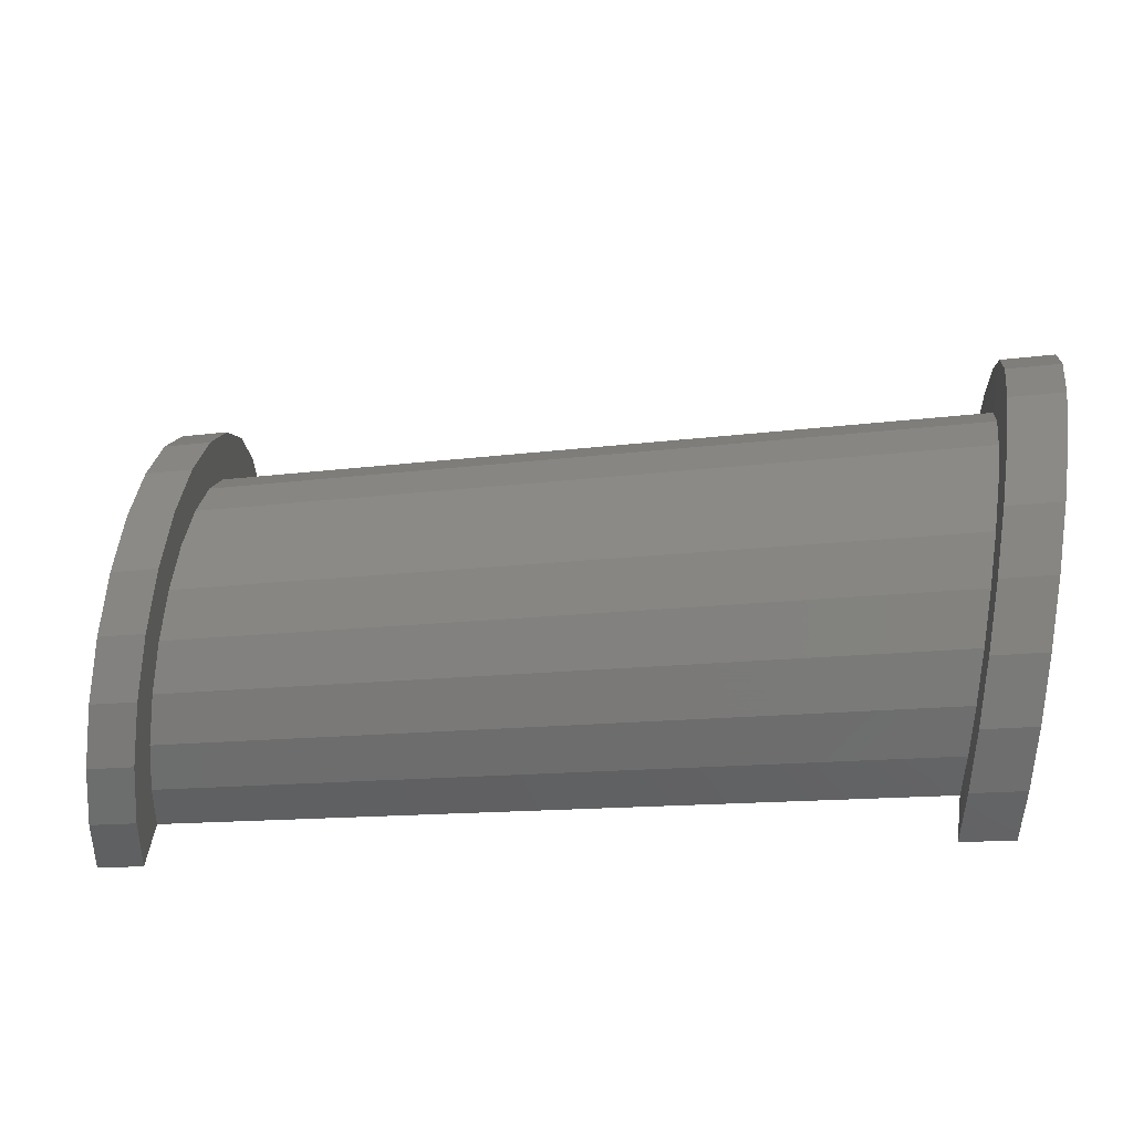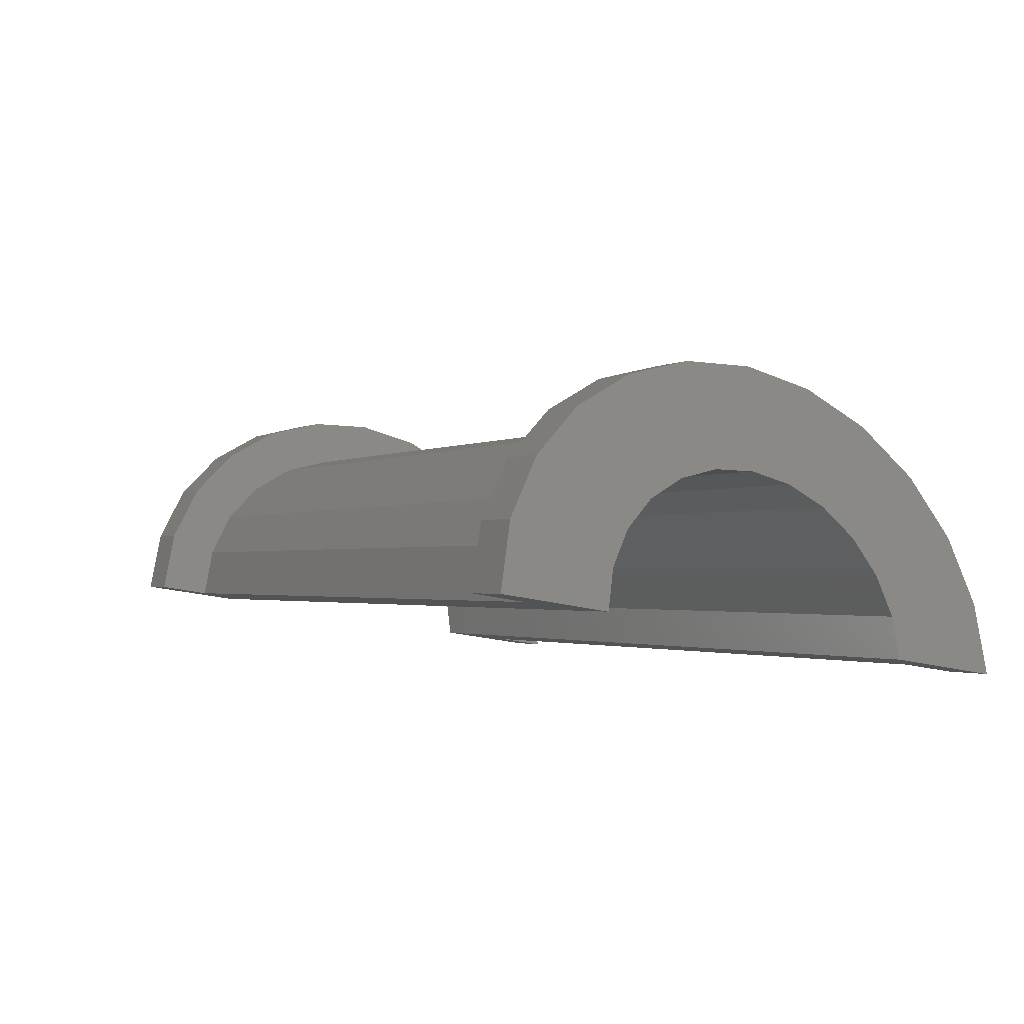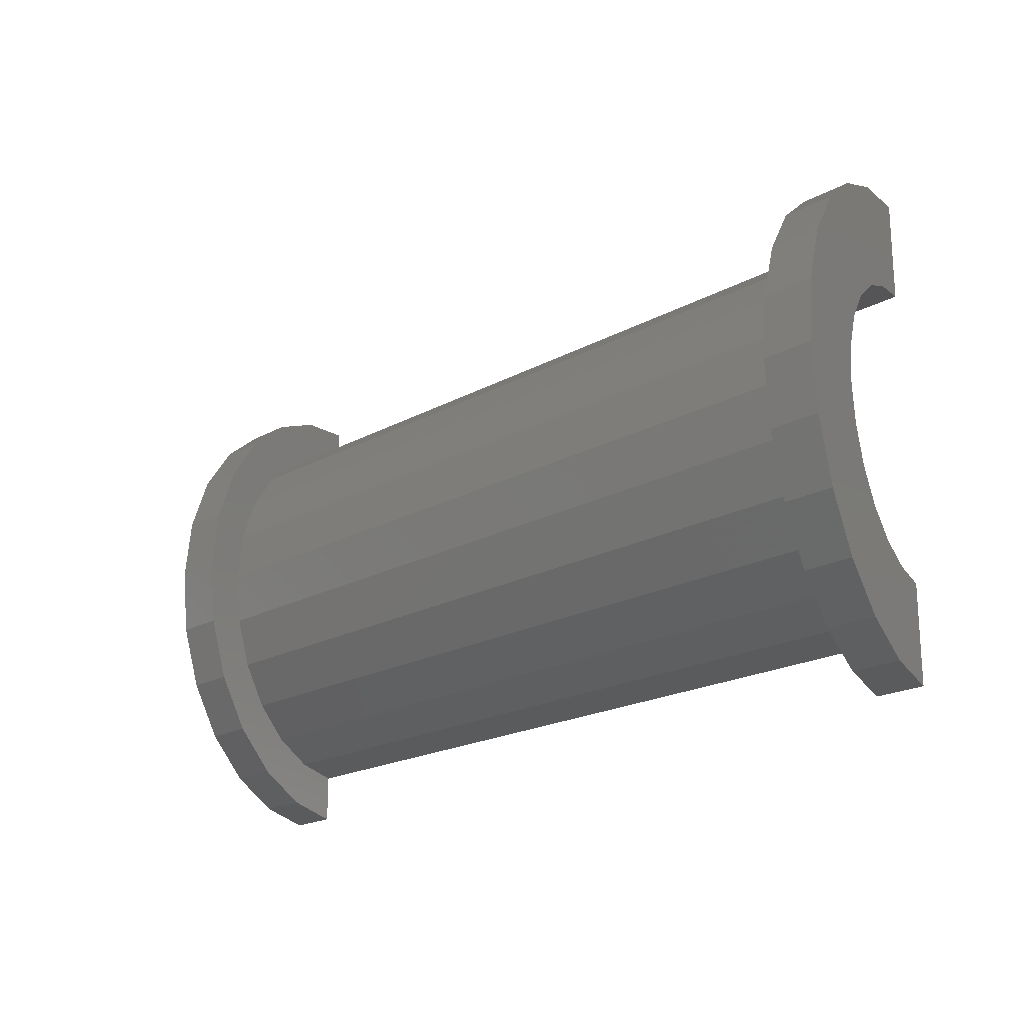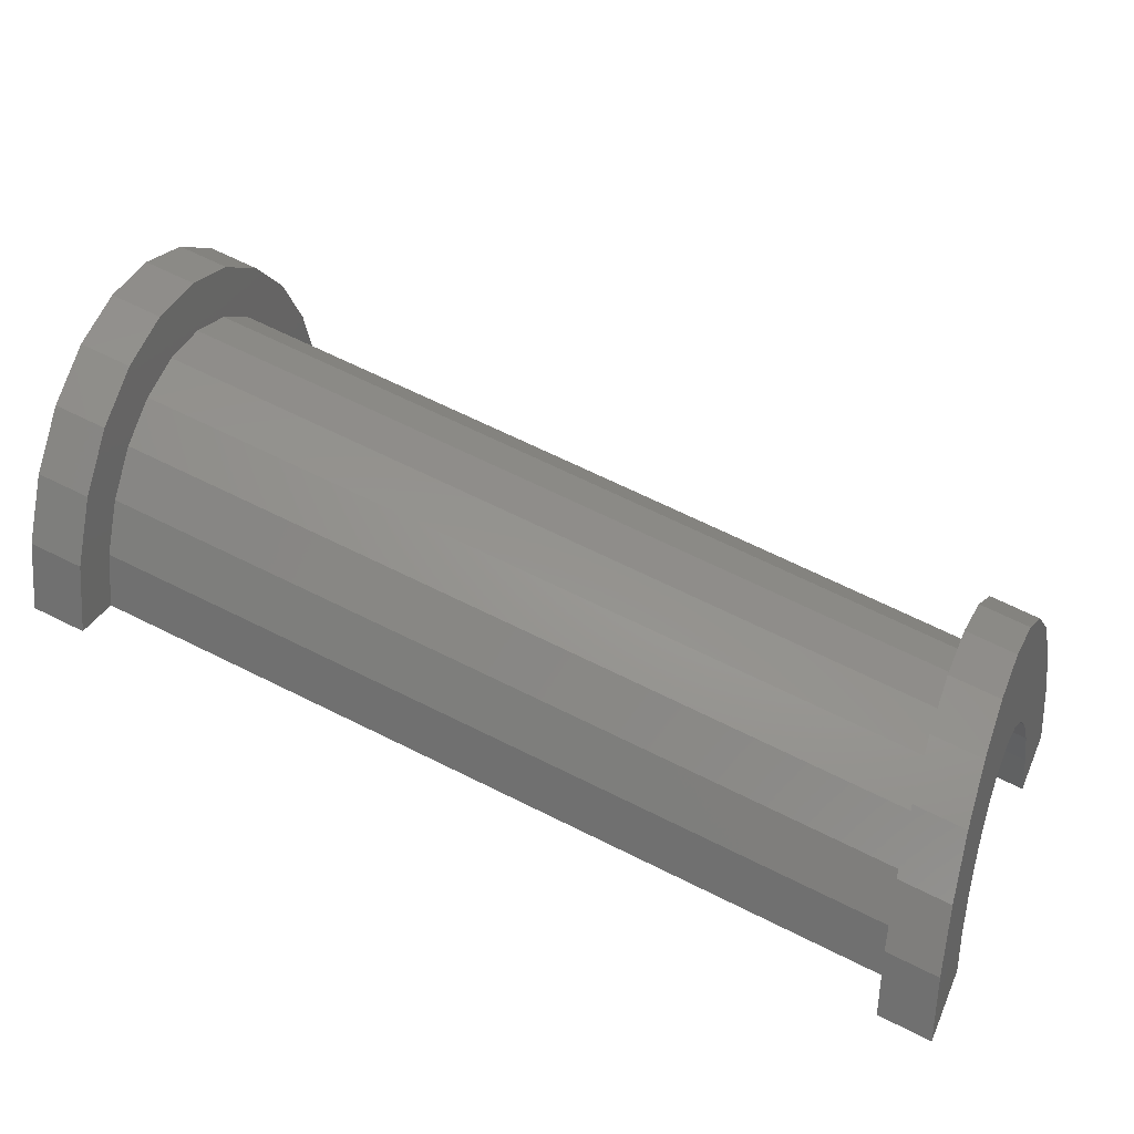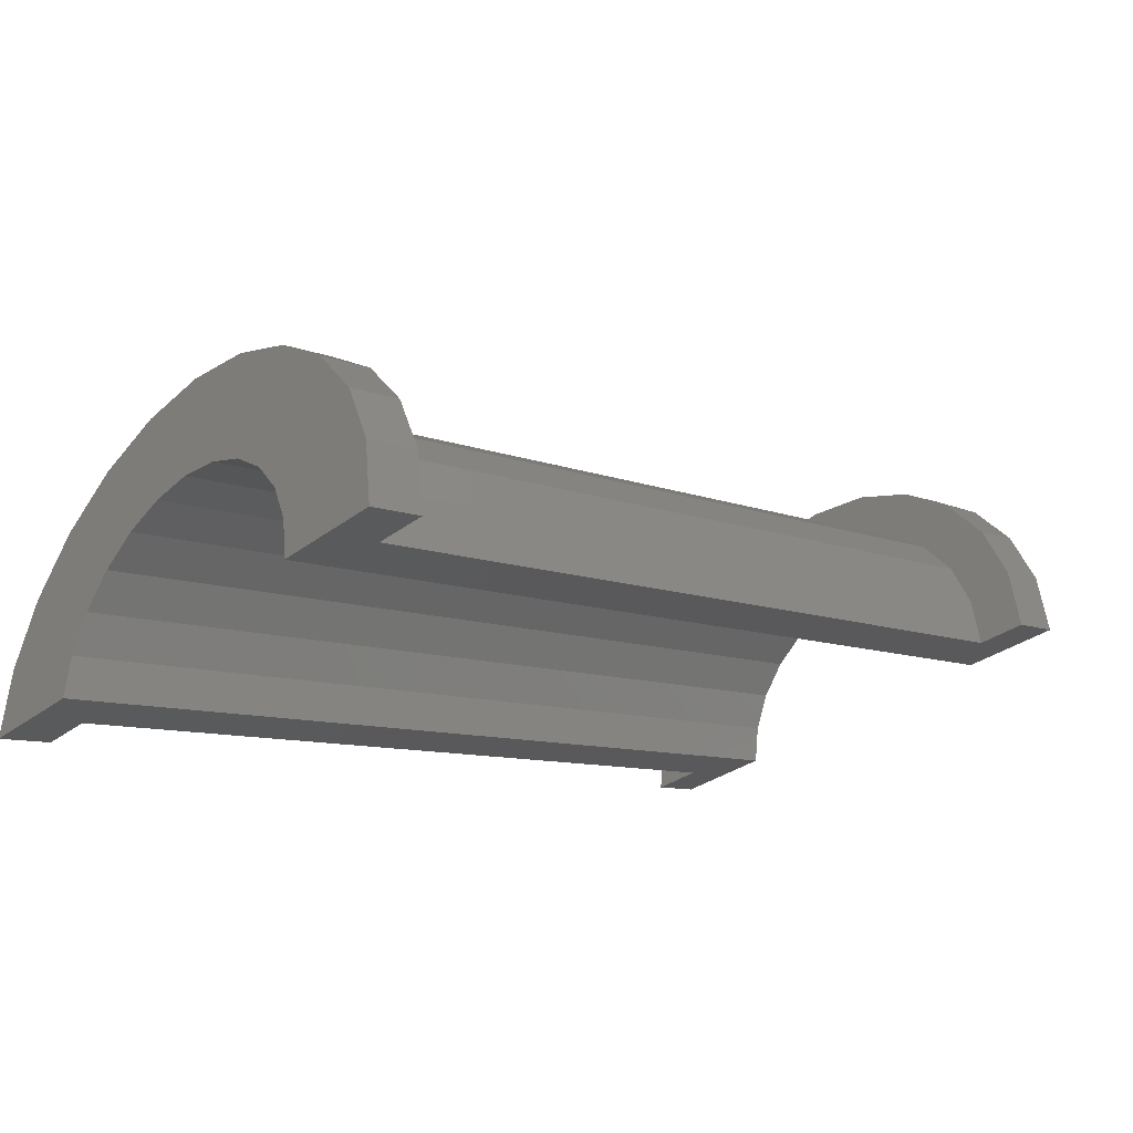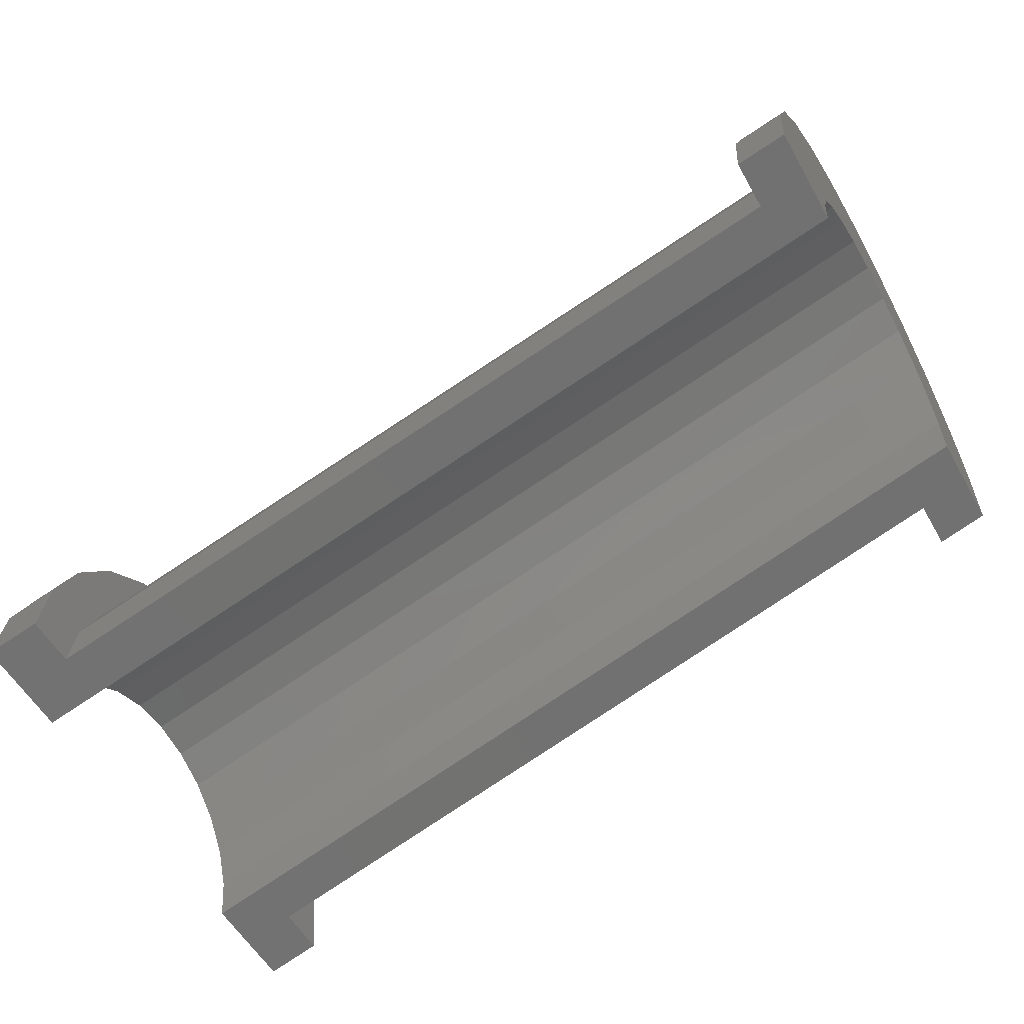
<metadata>
{"format":"stl","ext":"stl","renderer":"f3d","projection":"perspective","resolution":1024,"background":"white","views":[{"elev":50.5,"azim":8.4,"up":"+Z"},{"elev":-19.8,"azim":-118.8,"up":"+Z"},{"elev":-20.2,"azim":29.1,"up":"+Y"},{"elev":30.2,"azim":-158.9,"up":"+Z"},{"elev":-32.0,"azim":-43.7,"up":"+Z"},{"elev":-56.1,"azim":29.3,"up":"+Z"}]}
</metadata>
<code>
# stl→obj: 104 verts, 204 faces
v 1 1.035 4.15
v 16.45 0 8.713
v 16.45 1.035 8.577
v 1 0 4.287
v 1 -3.864 1.322
v 16.45 -4 4.713
v 16.45 -3.864 5.749
v 1 -4 0.2865
v 16.45 3.464 6.713
v 1 2.828 3.115
v 16.45 2.828 7.542
v 1 3.464 2.287
v 16.45 2 8.178
v 1 2 3.751
v 16.45 3.864 5.749
v 1 3.864 1.322
v 1 -2.828 3.115
v 16.45 -3.464 6.713
v 16.45 -2.828 7.542
v 1 -3.464 2.287
v -1.724e-16 2.898 0.7765
v -2.873e-16 4.83 1.294
v 0 5 0
v -5.551e-16 4.33 2.5
v 0 3 0
v -3.331e-16 2.598 1.5
v -7.85e-16 3.536 3.536
v -4.71e-16 2.121 2.121
v -9.615e-16 2.5 4.33
v -5.769e-16 1.5 2.598
v -1.072e-15 1.294 4.83
v -6.434e-16 0.7765 2.898
v -6.661e-16 0 3
v -1.11e-15 0 5
v -6.434e-16 -0.7765 2.898
v -1.072e-15 -1.294 4.83
v -5.769e-16 -1.5 2.598
v -9.615e-16 -2.5 4.33
v -4.71e-16 -2.121 2.121
v -7.85e-16 -3.536 3.536
v -3.331e-16 -2.598 1.5
v -5.551e-16 -4.33 2.5
v -1.724e-16 -2.898 0.7765
v -2.873e-16 -4.83 1.294
v 0 -3 0
v 0 -5 0
v 16.45 4 4.713
v 1 4 0.2865
v 1 -2 3.751
v 16.45 -2 8.178
v 16.45 -1.035 8.577
v 1 -1.035 4.15
v 17.45 0 8
v 17.45 0.7765 7.898
v 17.45 2.598 6.5
v 17.45 2.121 7.121
v 17.45 1.5 7.598
v 17.45 2.898 5.776
v 17.45 -2.598 6.5
v 17.45 -2.121 7.121
v 17.45 3 5
v 17.45 -2.898 5.776
v 17.45 -1.5 7.598
v 17.45 -0.7765 7.898
v 17.45 -3 5
v 1 0 5.287
v 1 1.294 5.116
v 1 -4.83 1.581
v 1 -4.33 2.787
v 1 5 0.2865
v 1 4.83 1.581
v 1 2.5 4.617
v 1 -1.294 5.116
v 1 -3.536 3.822
v 1 4.33 2.787
v 1 3.536 3.822
v 1 -2.5 4.617
v 1 -5 0.2865
v 16.45 1.294 9.543
v 17.45 0 10
v 17.45 1.294 9.83
v 16.45 0 9.713
v 16.45 -4.33 7.213
v 17.45 -4.83 6.294
v 17.45 -4.33 7.5
v 16.45 -4.83 6.008
v 17.45 5 5
v 16.45 4.83 6.008
v 17.45 4.83 6.294
v 16.45 5 4.713
v 16.45 2.5 9.044
v 17.45 2.5 9.33
v 17.45 -1.294 9.83
v 16.45 -1.294 9.543
v 16.45 -3.536 8.249
v 17.45 -3.536 8.536
v 16.45 4.33 7.213
v 16.45 3.536 8.249
v 16.45 -2.5 9.044
v 16.45 -5 4.713
v 17.45 4.33 7.5
v 17.45 3.536 8.536
v 17.45 -2.5 9.33
v 17.45 -5 5
f 1 2 3
f 2 1 4
f 5 6 7
f 6 5 8
f 9 10 11
f 10 9 12
f 10 13 11
f 13 10 14
f 15 12 9
f 12 15 16
f 17 18 19
f 18 17 20
f 21 22 23
f 22 21 24
f 21 23 25
f 26 24 21
f 24 26 27
f 28 27 26
f 27 28 29
f 30 29 28
f 30 31 29
f 32 31 30
f 33 31 32
f 33 34 31
f 35 34 33
f 35 36 34
f 37 36 35
f 38 37 39
f 37 38 36
f 40 39 41
f 42 41 43
f 44 43 45
f 39 40 38
f 41 42 40
f 43 44 42
f 44 45 46
f 14 3 13
f 3 14 1
f 47 16 15
f 16 47 48
f 20 7 18
f 7 20 5
f 49 19 50
f 19 49 17
f 4 51 2
f 51 4 52
f 52 50 51
f 50 52 49
f 53 32 54
f 32 53 33
f 28 55 56
f 55 28 26
f 57 28 56
f 28 57 30
f 26 58 55
f 58 26 21
f 59 39 60
f 39 59 41
f 54 30 57
f 30 54 32
f 21 61 58
f 61 21 25
f 62 41 59
f 41 62 43
f 39 63 60
f 63 39 37
f 35 53 64
f 53 35 33
f 65 43 62
f 43 65 45
f 37 64 63
f 64 37 35
f 31 66 67
f 66 31 34
f 42 68 69
f 68 42 44
f 70 22 71
f 22 70 23
f 29 67 72
f 67 29 31
f 66 36 73
f 36 66 34
f 40 69 74
f 69 40 42
f 16 71 75
f 71 16 70
f 70 16 48
f 12 75 76
f 75 12 16
f 76 10 12
f 72 10 76
f 72 14 10
f 67 14 72
f 67 1 14
f 66 1 67
f 66 4 1
f 66 52 4
f 73 52 66
f 73 49 52
f 77 49 73
f 77 17 49
f 74 17 77
f 17 74 20
f 69 20 74
f 20 69 5
f 68 5 69
f 5 68 8
f 8 68 78
f 27 72 76
f 72 27 29
f 71 24 75
f 24 71 22
f 75 27 76
f 27 75 24
f 44 78 68
f 78 44 46
f 73 38 77
f 38 73 36
f 77 40 74
f 40 77 38
f 79 80 81
f 80 79 82
f 83 84 85
f 84 83 86
f 87 88 89
f 88 87 90
f 91 81 92
f 81 91 79
f 82 93 80
f 93 82 94
f 95 85 96
f 85 95 83
f 15 88 90
f 15 90 47
f 88 15 97
f 9 97 15
f 97 9 98
f 11 98 9
f 11 91 98
f 13 91 11
f 13 79 91
f 3 79 13
f 2 79 3
f 2 82 79
f 51 82 2
f 51 94 82
f 50 94 51
f 50 99 94
f 19 99 50
f 95 19 18
f 19 95 99
f 83 18 7
f 86 7 6
f 18 83 95
f 7 86 83
f 86 6 100
f 58 89 101
f 55 101 102
f 89 58 87
f 87 58 61
f 101 55 58
f 56 102 92
f 102 56 55
f 92 57 56
f 81 57 92
f 81 54 57
f 80 54 81
f 80 53 54
f 80 64 53
f 93 64 80
f 93 63 64
f 103 63 93
f 63 103 60
f 96 60 103
f 60 96 59
f 85 59 96
f 59 85 62
f 84 62 85
f 62 84 65
f 65 84 104
f 98 92 102
f 92 98 91
f 89 97 101
f 97 89 88
f 101 98 102
f 98 101 97
f 86 104 84
f 104 86 100
f 94 103 93
f 103 94 99
f 99 96 103
f 96 99 95
f 61 47 87
f 61 48 47
f 25 48 61
f 23 48 25
f 48 23 70
f 87 47 90
f 78 46 8
f 6 104 100
f 104 6 65
f 8 65 6
f 8 45 65
f 45 8 46

</code>
